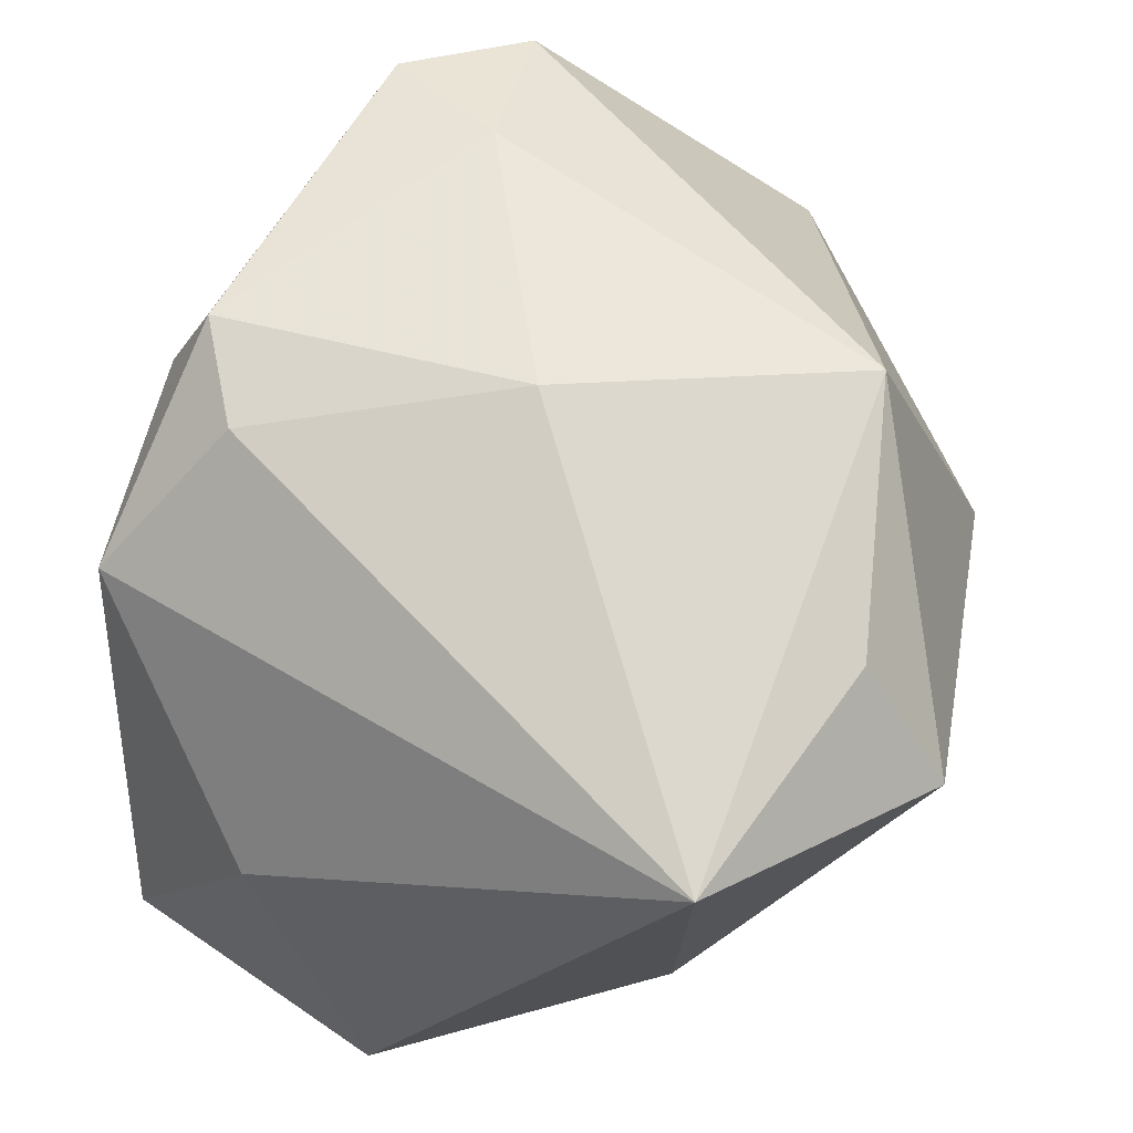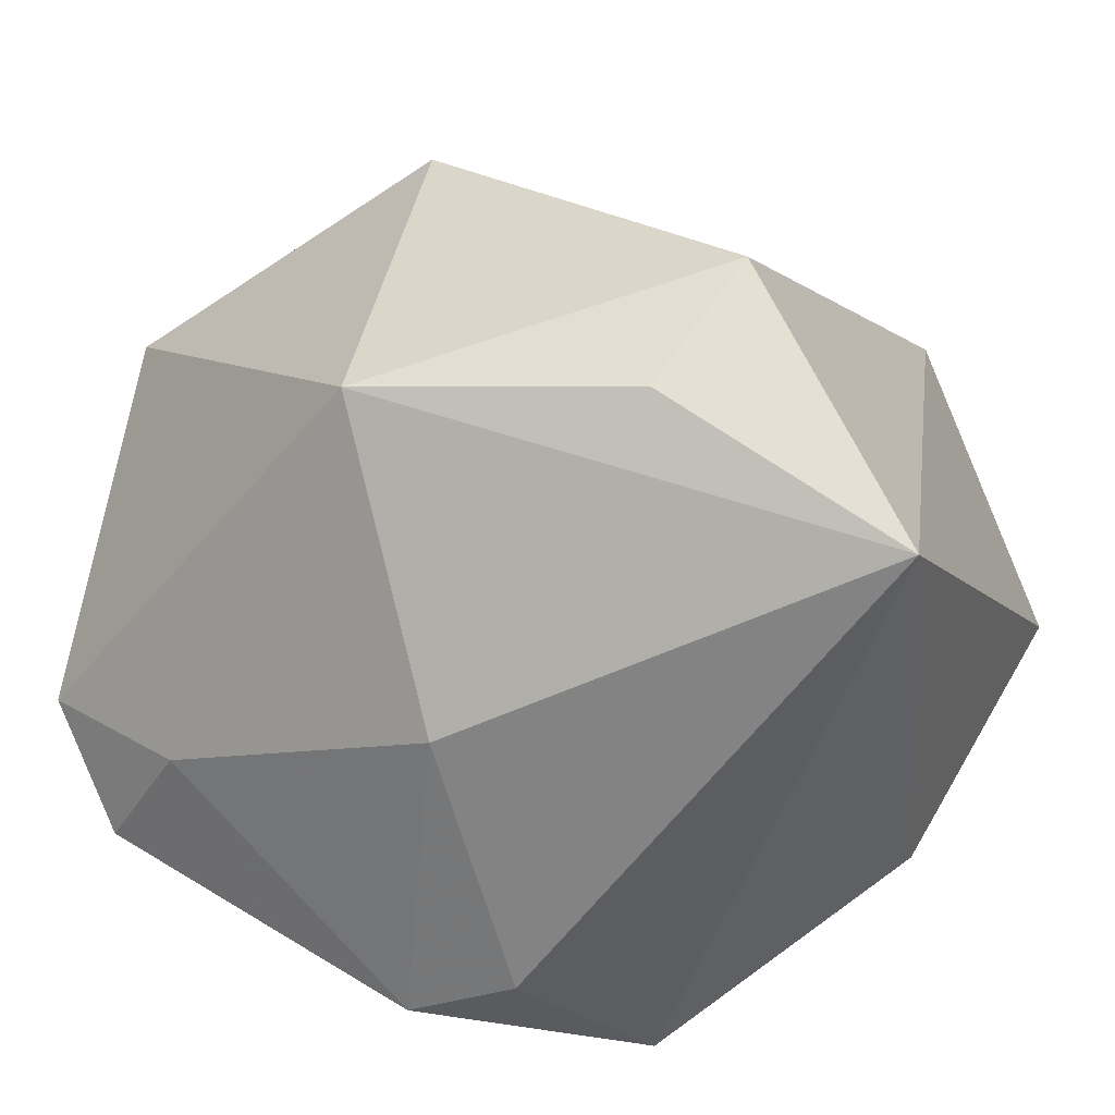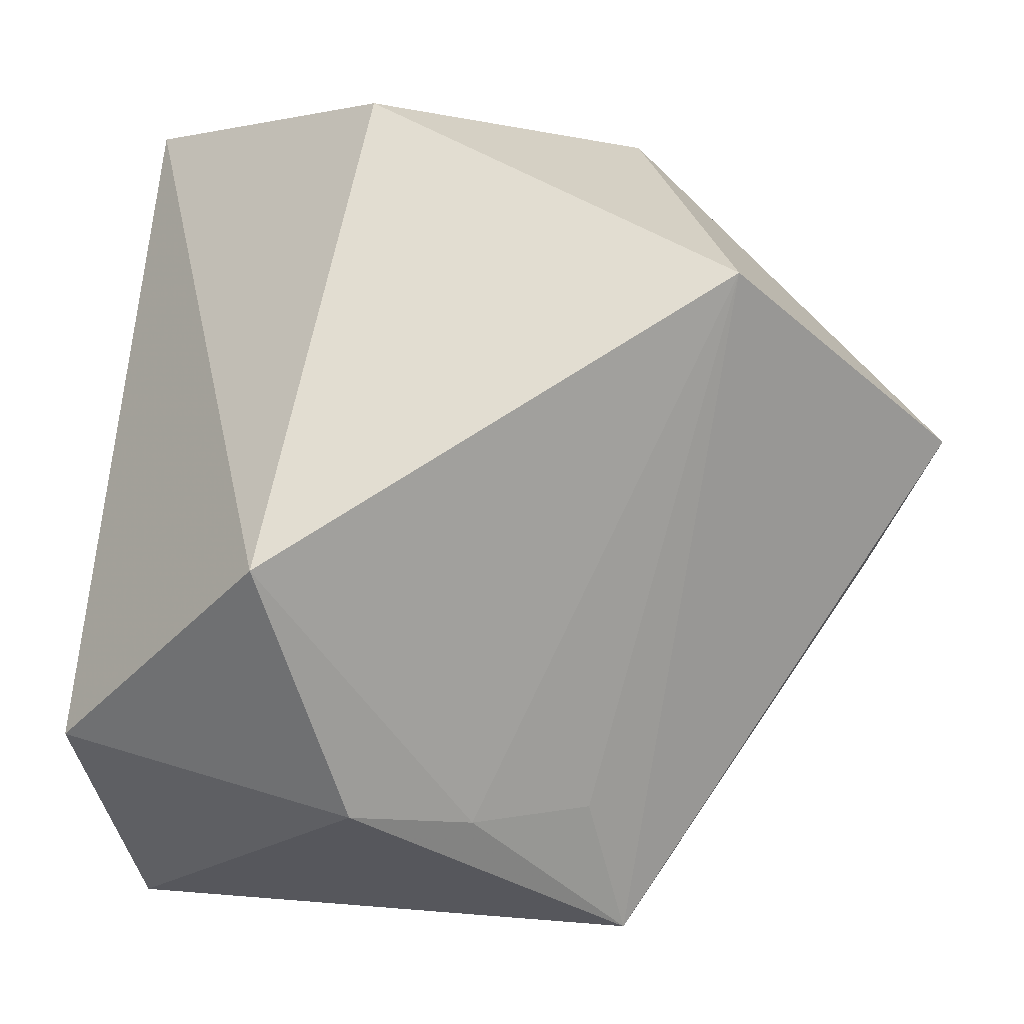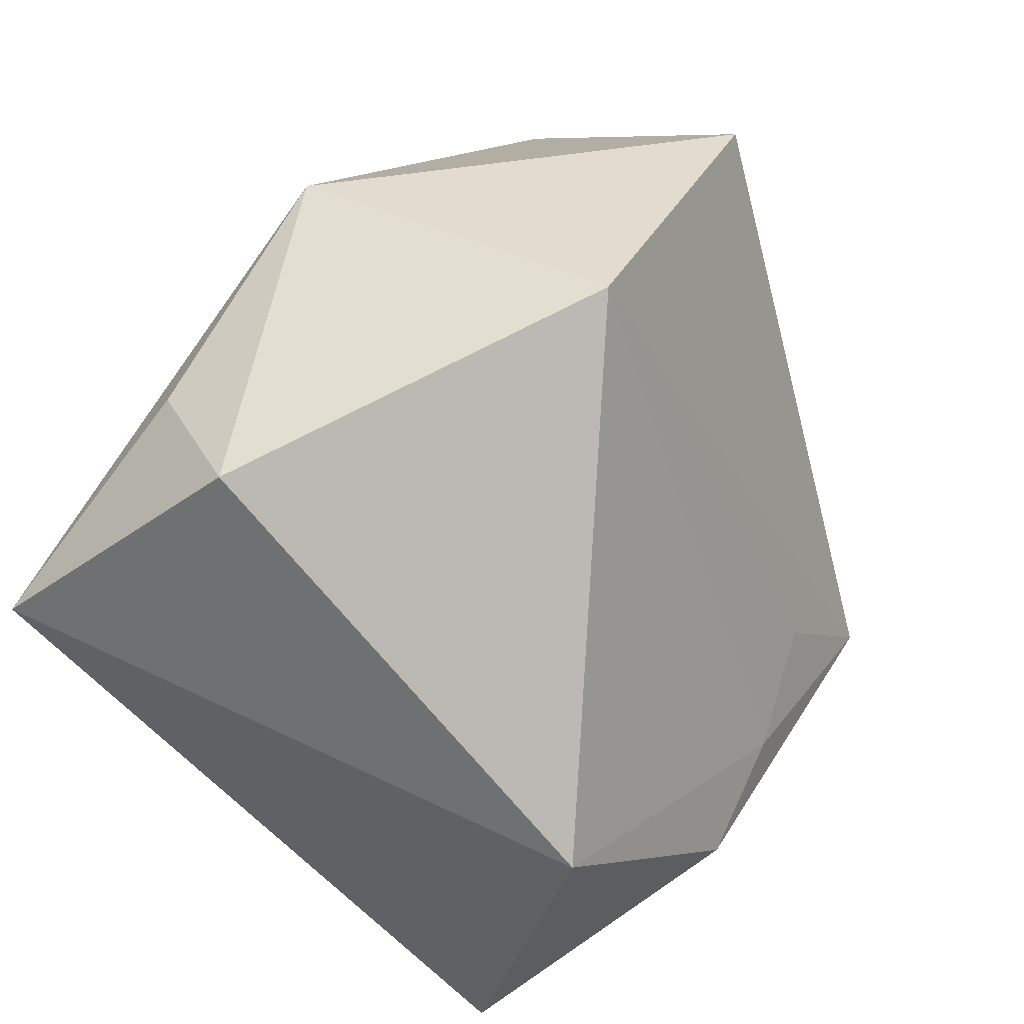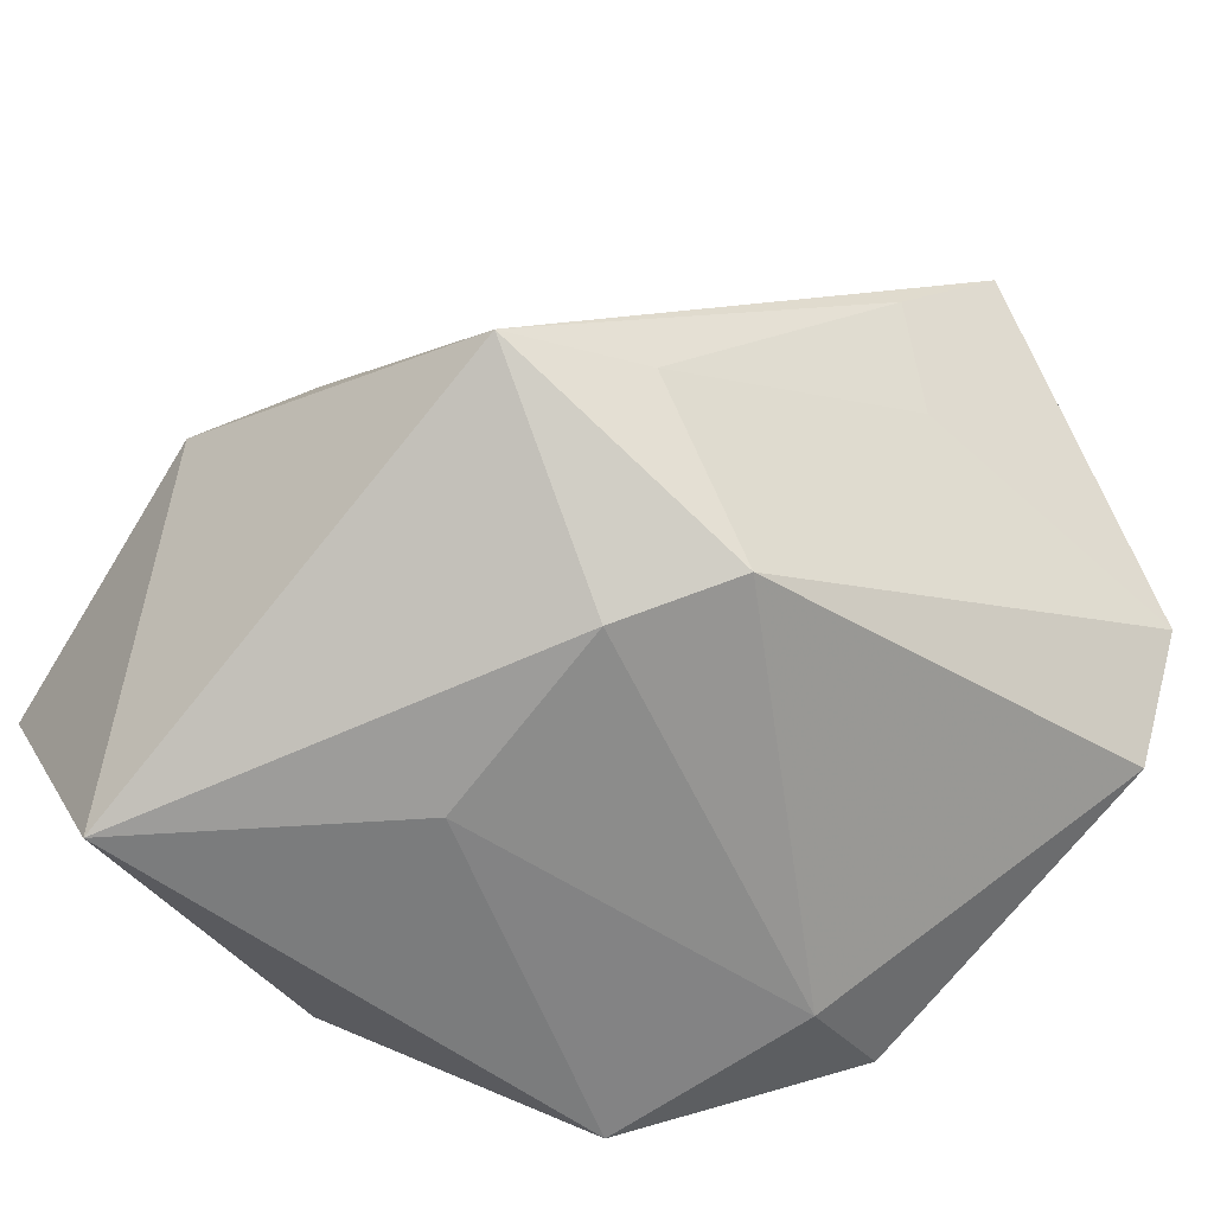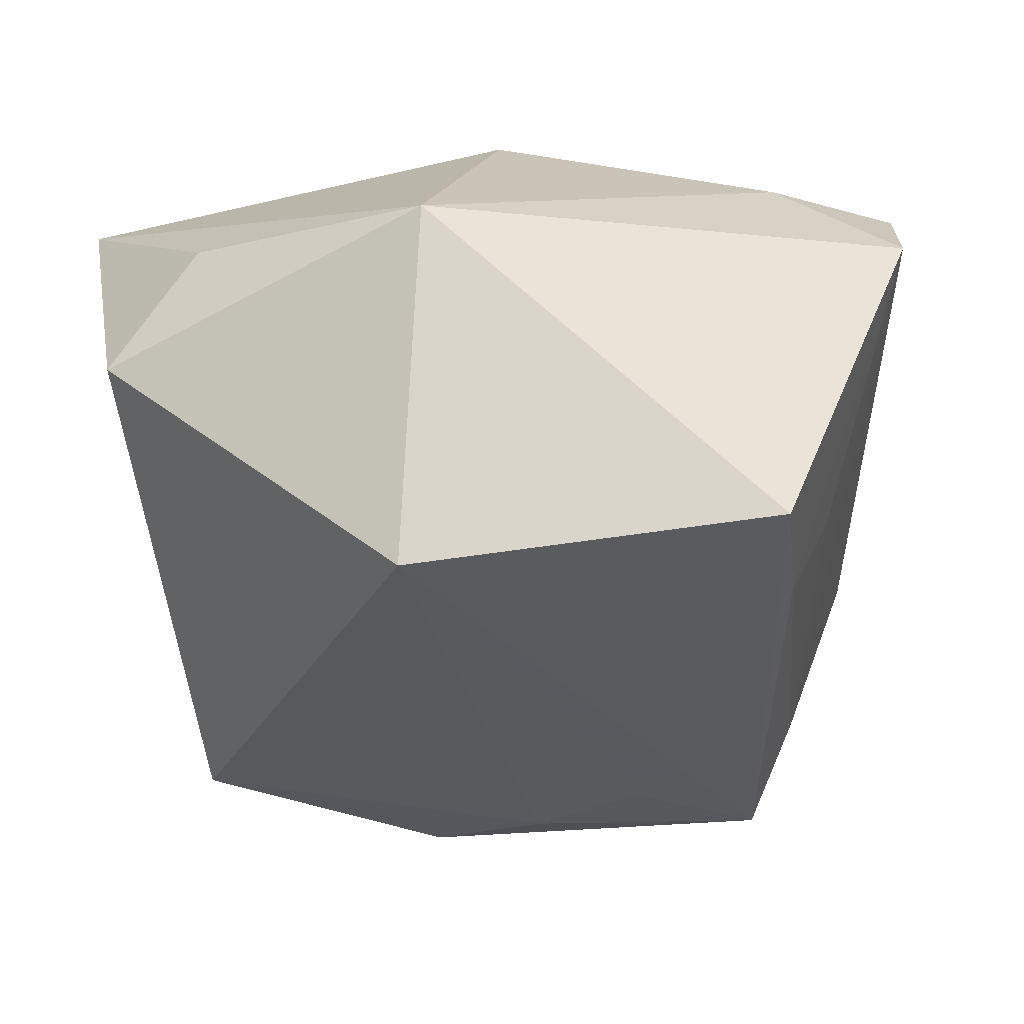
<metadata>
{"format":"obj","ext":"obj","renderer":"f3d","projection":"perspective","resolution":1024,"background":"white","views":[{"elev":63.0,"azim":-80.3,"up":"+Y"},{"elev":22.4,"azim":-159.1,"up":"+Z"},{"elev":-44.8,"azim":-13.9,"up":"+Y"},{"elev":72.0,"azim":-52.2,"up":"+Z"},{"elev":-58.7,"azim":38.9,"up":"+Z"},{"elev":5.4,"azim":33.8,"up":"+Y"}]}
</metadata>
<code>
v -0.01783 0.01221 0.03794
v 0.001086 0.03324 0.001626
v 0.04133 0.02336 -0.005806
v 0.03818 -0.007136 0.00948
v -0.03157 0.003039 -0.01776
v -0.009656 -0.0382 -0.003024
v 0.006001 0.02019 -0.03025
v 0.01997 -0.03527 -0.01705
v 0.01085 0.02699 0.02831
v 0.002005 -0.03554 -0.00442
v 0.01513 -0.01695 -0.02937
v -0.02289 -0.02999 0.01799
v 0.0133 -0.03124 -0.00478
v 0.04328 0.0007298 0.0199
v 0.00508 0.02989 -0.02591
v 0.01602 -0.003596 0.03901
v -0.0132 0.01837 -0.03216
v 0.02502 -0.0121 -0.02597
v -0.01353 0.02294 0.03004
v -0.002973 -0.01277 -0.03216
v 0.03627 -0.002415 -0.0007139
v 0.03491 0.02593 -0.01663
v 0.02724 0.0288 -0.006682
v 0.02609 -0.02421 -0.01368
v -0.03564 -0.02932 -0.008352
v -0.03564 0.02449 0.01983
v -0.004496 0.02905 -0.02216
v -0.02473 -0.02796 -0.03216
f 1 26 12
f 1 12 16
f 14 9 16
f 16 9 1
f 25 12 26
f 14 16 8
f 8 4 14
f 5 17 28
f 26 17 5
f 28 25 5
f 5 25 26
f 27 17 26
f 15 17 27
f 28 17 20
f 7 17 15
f 7 20 17
f 19 26 1
f 1 9 19
f 19 9 26
f 3 9 14
f 14 4 3
f 4 21 3
f 6 25 28
f 28 8 6
f 12 25 6
f 24 8 18
f 4 8 24
f 24 21 4
f 18 3 24
f 24 3 21
f 15 27 2
f 26 9 2
f 2 27 26
f 11 7 18
f 20 7 11
f 28 20 11
f 11 8 28
f 18 8 11
f 22 7 15
f 22 3 18
f 18 7 22
f 10 6 8
f 10 16 12
f 12 6 10
f 9 3 23
f 23 2 9
f 3 22 23
f 15 2 23
f 23 22 15
f 13 8 16
f 16 10 13
f 13 10 8

</code>
